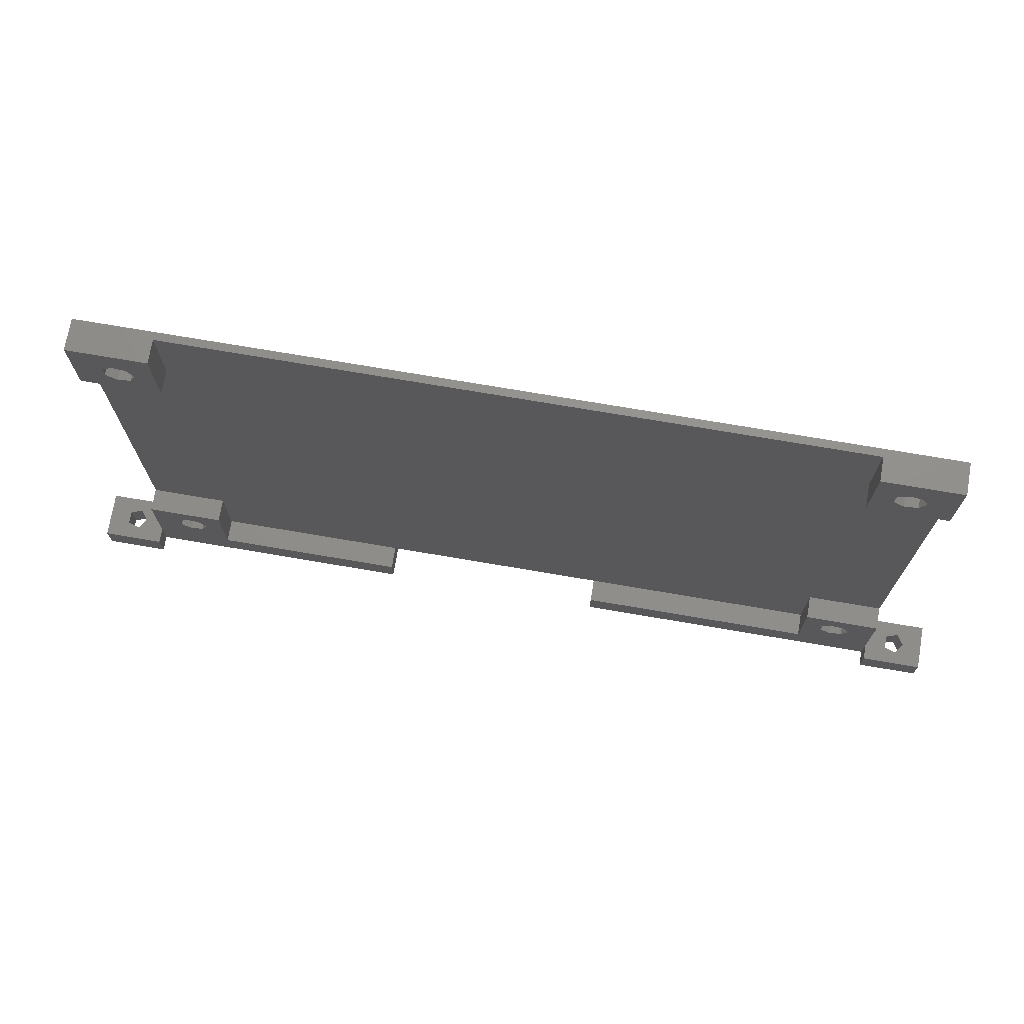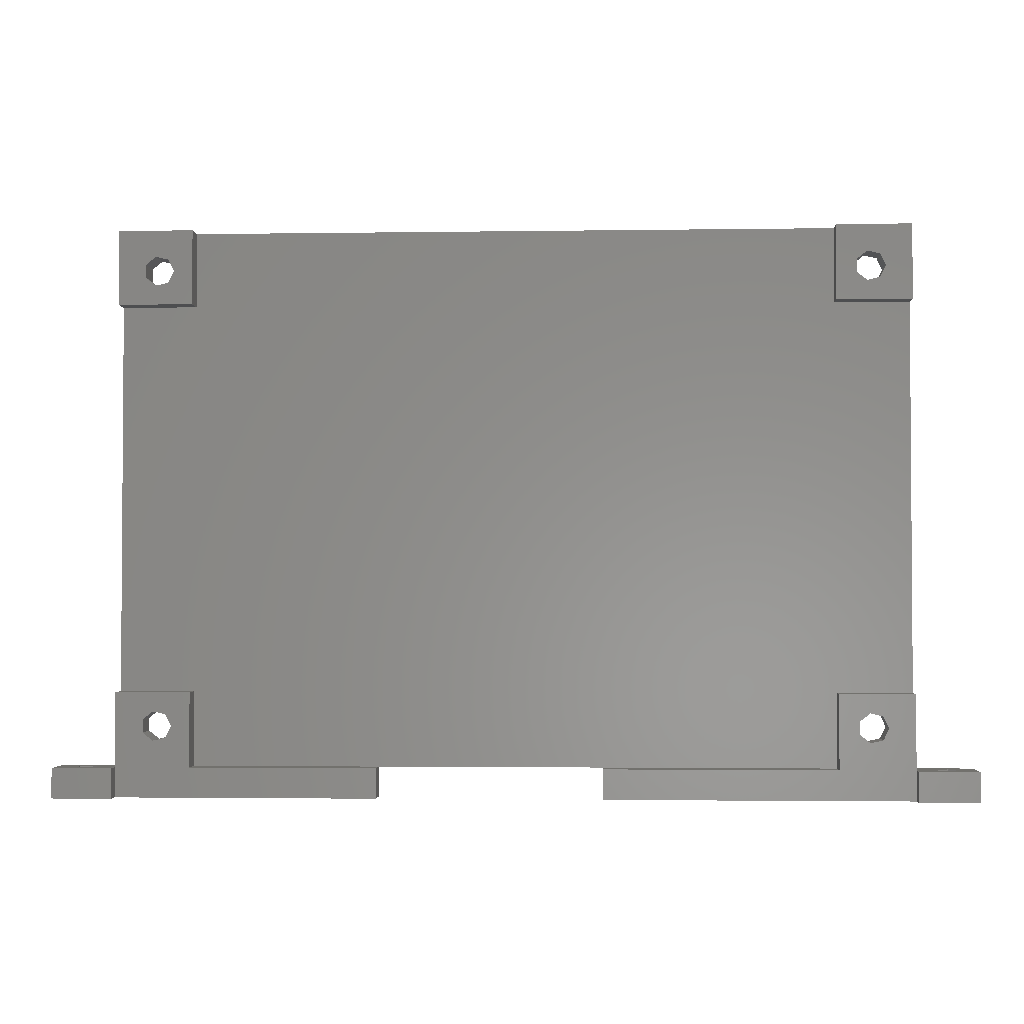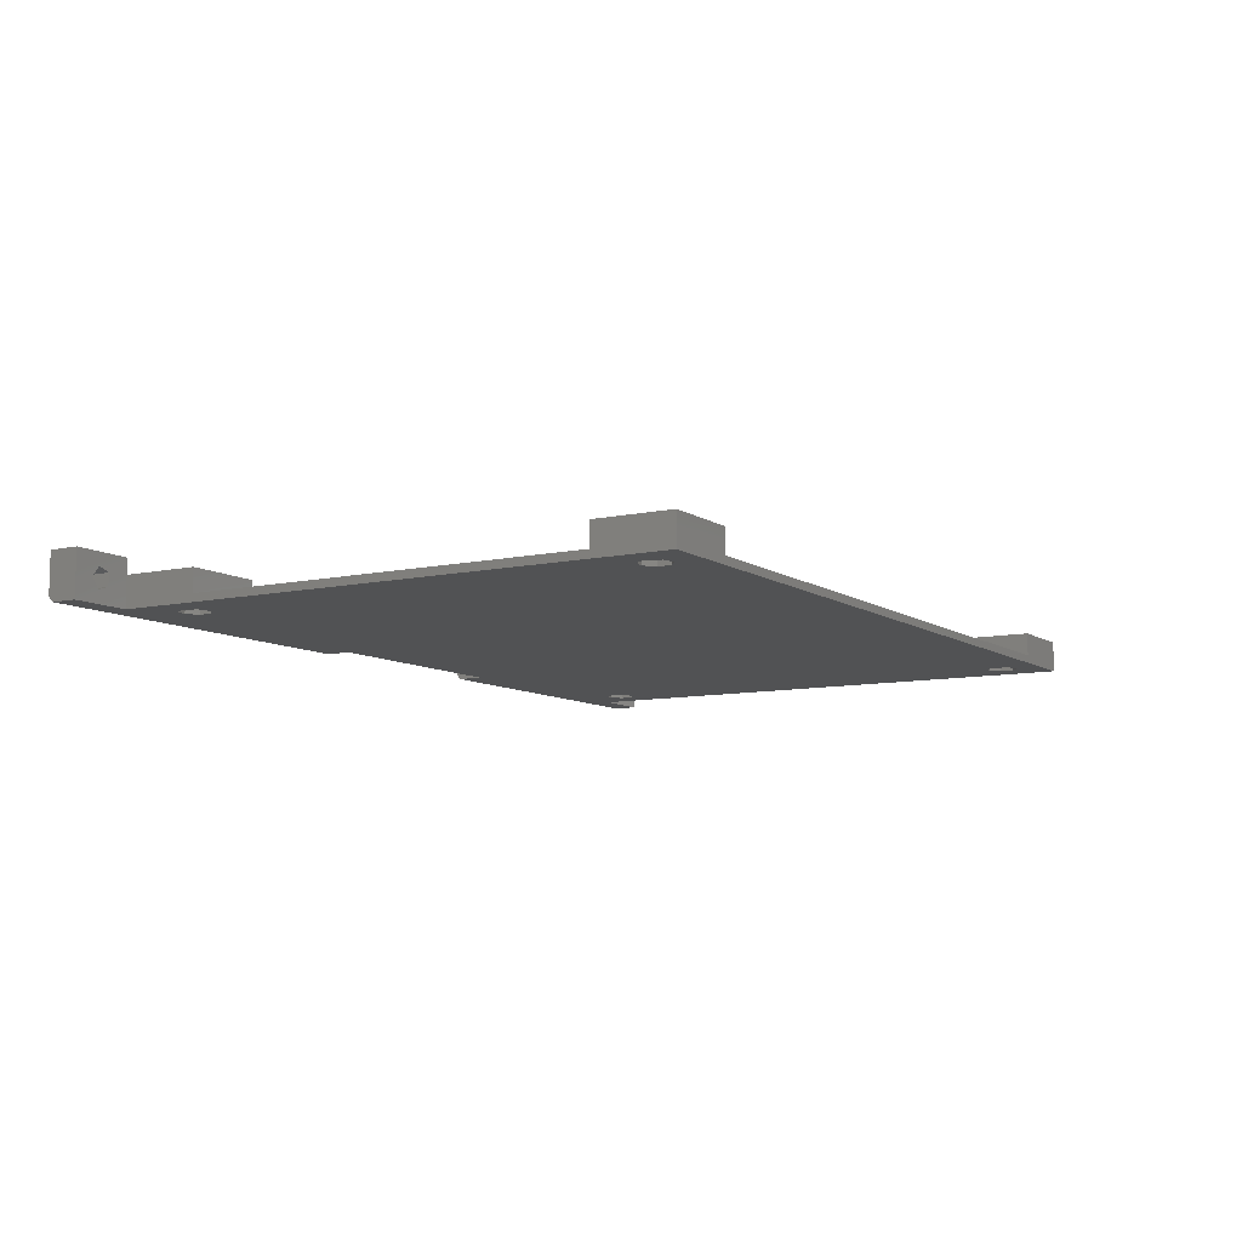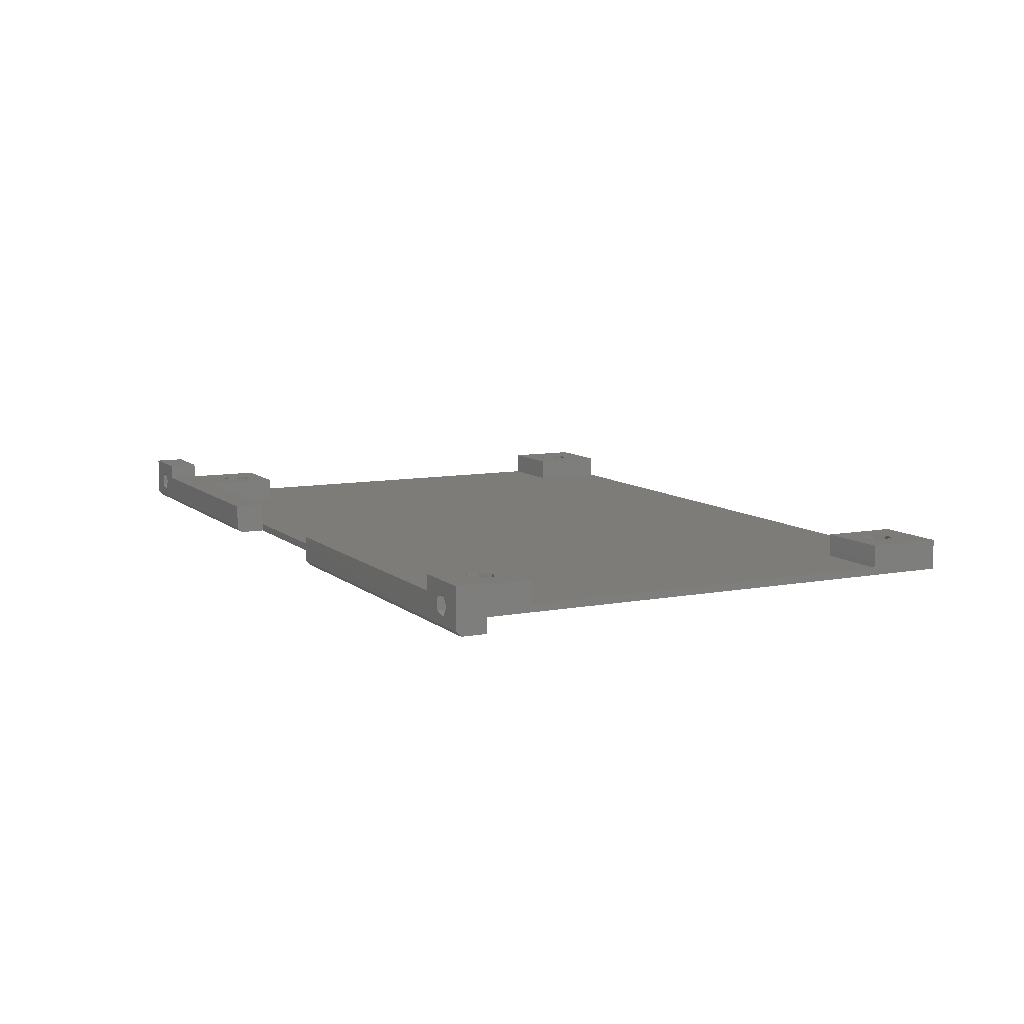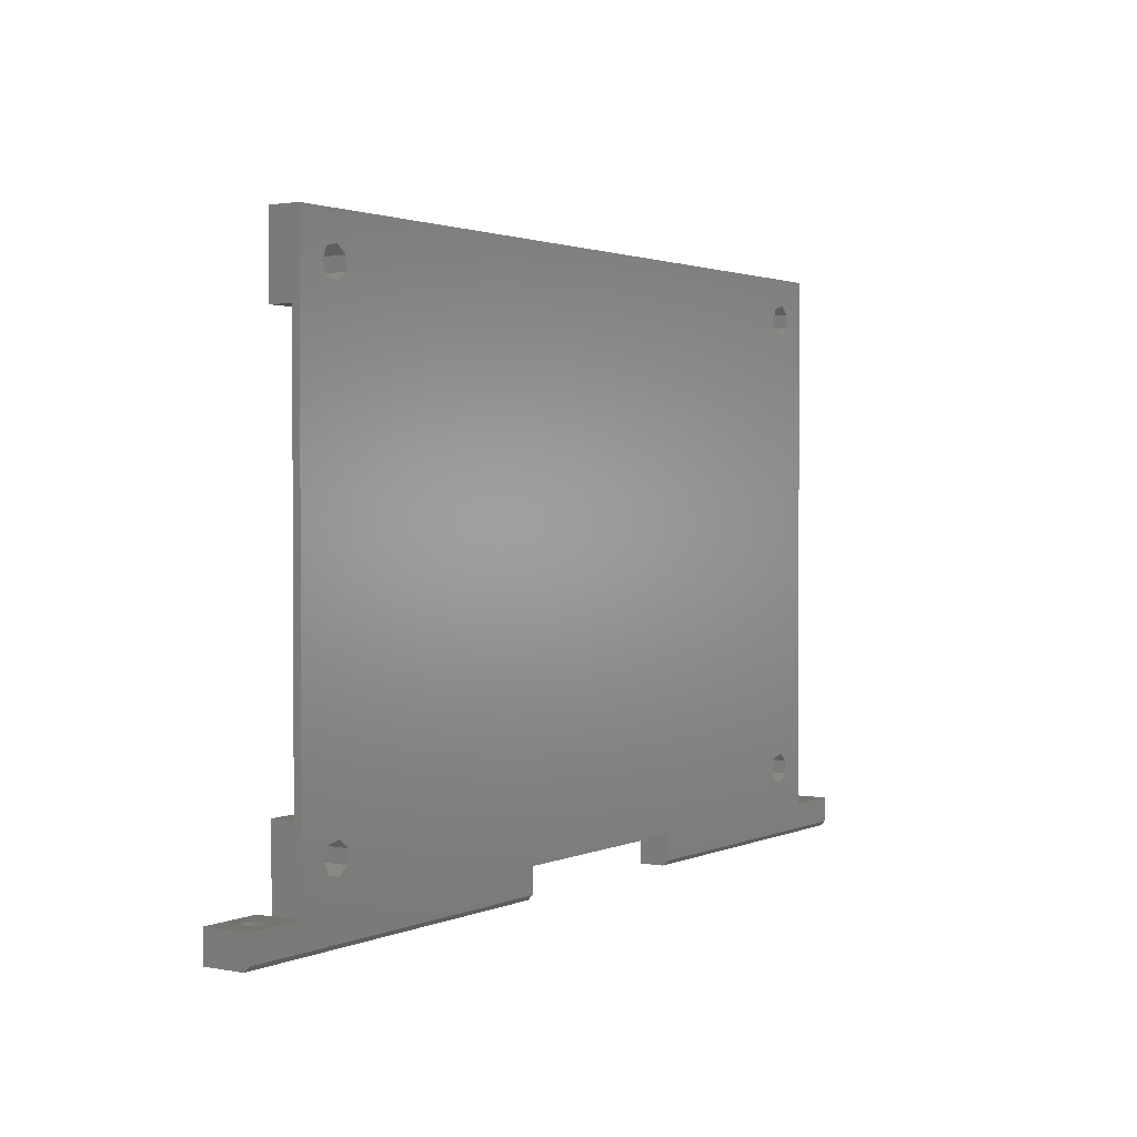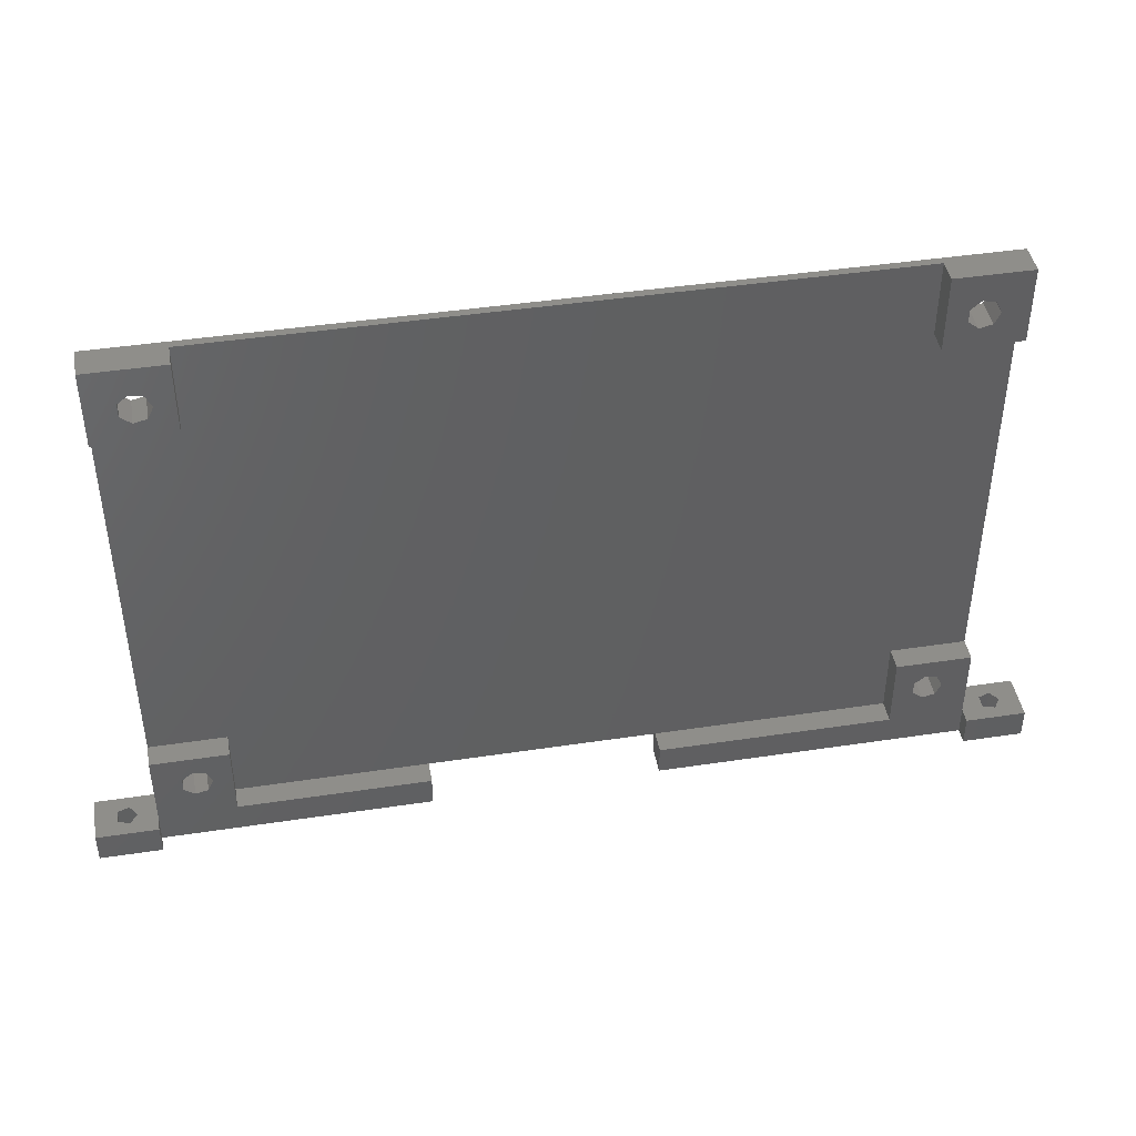
<metadata>
{"format":"stl","ext":"stl","renderer":"f3d","projection":"perspective","resolution":1024,"background":"white","views":[{"elev":72.6,"azim":9.7,"up":"+Y"},{"elev":-2.4,"azim":3.1,"up":"+Y"},{"elev":-8.8,"azim":120.9,"up":"+Z"},{"elev":9.2,"azim":63.2,"up":"+Z"},{"elev":1.8,"azim":123.6,"up":"+Y"},{"elev":43.7,"azim":-10.1,"up":"+Y"}]}
</metadata>
<code>
# stl→obj: 136 verts, 292 faces
v 0 72 0
v 0 62 1
v 0 72 4
v 0 10 1
v 0 0 0
v 0 0 4
v 0 10 4
v 0 62 4
v 10 10 1
v 10 62 1
v 96 62 1
v 96 72 1
v 65 0 1
v 96 10 1
v 96 0 1
v 10 72 1
v 35 0 1
v 10 0 1
v 106 10 1
v 106 62 1
v 106 10 4
v 106 0 4
v 106 72 4
v 106 62 4
v 106 72 0
v 106 0 0
v 96 72 4
v 10 72 4
v 6.747 64.94 0
v 35 0 0
v 6.747 7.064 0
v 7.5 66.5 0
v 5.055 7.45 0
v 5.055 64.55 0
v 3.698 6.368 0
v 3.698 65.63 0
v 35 -3.343 0
v 7.5 5.5 0
v 6.747 3.936 0
v 3.698 4.632 0
v 5.055 3.55 0
v -8 -3.343 0
v -8 0 0
v 101.7 64.94 0
v 101.7 7.064 0
v 102.5 66.5 0
v 100.1 7.45 0
v 100.1 64.55 0
v 98.7 6.368 0
v 98.7 65.63 0
v 114 -3.343 0
v 114 0 0
v 102.5 5.5 0
v 101.7 3.936 0
v 100.1 3.55 0
v 65 0 0
v 98.7 4.632 0
v 65 -3.343 0
v 101.7 68.06 0
v 100.1 68.45 0
v 98.7 67.37 0
v 6.747 68.06 0
v 5.055 68.45 0
v 3.698 67.37 0
v 114 0 6
v 110.4 0 4.331
v 106 0 6
v 111.4 0 3
v 110.4 0 1.669
v 108.9 0 3.823
v 108.9 0 2.177
v 0 0 6
v -3.567 0 4.331
v -8 0 6
v -2.6 0 3
v -3.567 0 1.669
v -5.133 0 3.823
v -5.133 0 2.177
v 10 0 4
v 35 0 4
v 65 0 4
v 96 0 4
v 10 10 4
v 7.5 5.5 4
v 6.747 7.064 4
v 5.055 7.45 4
v 3.698 6.368 4
v 3.698 4.632 4
v 35 -4 4
v 6.747 3.936 4
v 5.055 3.55 4
v 0 -4 4
v 102.5 5.5 4
v 101.7 3.936 4
v 101.7 7.064 4
v 100.1 7.45 4
v 98.7 6.368 4
v 96 10 4
v 98.7 4.632 4
v 100.1 3.55 4
v 106 -4 4
v 65 -4 4
v 7.5 66.5 4
v 10 62 4
v 6.747 68.06 4
v 5.055 68.45 4
v 3.698 67.37 4
v 6.747 64.94 4
v 5.055 64.55 4
v 3.698 65.63 4
v 96 62 4
v 102.5 66.5 4
v 101.7 68.06 4
v 100.1 68.45 4
v 98.7 67.37 4
v 101.7 64.94 4
v 100.1 64.55 4
v 98.7 65.63 4
v -8 -4 0.6569
v -8 -4 6
v 114 -4 0.6569
v 114 -4 6
v 65 -4 0.6569
v 108.9 -4 2.177
v 108.9 -4 3.823
v 110.4 -4 1.669
v 106 -4 6
v 110.4 -4 4.331
v 111.4 -4 3
v -3.567 -4 4.331
v 0 -4 6
v -5.133 -4 3.823
v -5.133 -4 2.177
v -3.567 -4 1.669
v -2.6 -4 3
v 35 -4 0.6569
f 1 2 3
f 1 4 2
f 5 4 1
f 6 4 5
f 4 6 7
f 3 2 8
f 2 9 10
f 9 2 4
f 10 11 12
f 11 13 14
f 14 13 15
f 11 10 13
f 10 12 16
f 13 10 17
f 9 17 10
f 17 9 18
f 11 19 20
f 19 11 14
f 21 22 19
f 20 23 24
f 23 20 25
f 19 25 20
f 19 26 25
f 26 19 22
f 23 12 27
f 12 25 16
f 25 12 23
f 16 3 28
f 16 1 3
f 1 16 25
f 29 30 31
f 30 29 32
f 33 29 31
f 33 34 29
f 35 34 33
f 34 35 36
f 37 38 30
f 37 39 38
f 5 39 37
f 5 35 40
f 35 5 36
f 1 36 5
f 41 5 40
f 39 5 41
f 42 5 37
f 5 42 43
f 44 25 45
f 25 44 46
f 47 44 45
f 47 48 44
f 49 48 47
f 48 49 50
f 51 26 52
f 45 26 53
f 26 54 53
f 26 55 54
f 56 49 57
f 49 56 50
f 56 57 58
f 55 58 57
f 26 58 55
f 58 26 51
f 26 45 25
f 59 25 46
f 60 25 59
f 32 50 56
f 32 56 30
f 31 30 38
f 50 32 61
f 62 61 32
f 61 62 60
f 60 62 25
f 1 62 63
f 62 1 25
f 64 1 63
f 36 1 64
f 65 66 67
f 65 68 66
f 52 68 65
f 68 52 69
f 70 67 66
f 67 70 22
f 71 22 70
f 26 69 52
f 71 26 22
f 69 26 71
f 72 73 74
f 6 73 72
f 6 75 73
f 5 75 6
f 75 5 76
f 77 74 73
f 78 74 77
f 43 76 5
f 78 43 74
f 76 43 78
f 30 13 17
f 13 30 56
f 17 79 80
f 79 17 18
f 15 81 82
f 81 15 13
f 83 84 79
f 83 85 84
f 83 86 85
f 87 7 88
f 86 7 87
f 7 86 83
f 79 89 80
f 90 79 84
f 91 79 90
f 6 88 7
f 6 91 88
f 6 79 91
f 92 79 6
f 79 92 89
f 93 22 21
f 94 22 93
f 21 95 93
f 21 96 95
f 97 98 99
f 96 98 97
f 98 96 21
f 100 22 94
f 82 22 100
f 82 100 99
f 82 99 98
f 22 82 101
f 102 82 81
f 82 102 101
f 79 9 83
f 9 79 18
f 9 7 83
f 7 9 4
f 28 103 104
f 28 105 103
f 28 106 105
f 8 107 3
f 106 3 107
f 3 106 28
f 108 104 103
f 109 104 108
f 109 8 104
f 110 8 109
f 107 8 110
f 104 16 28
f 16 104 10
f 2 104 8
f 104 2 10
f 15 98 14
f 98 15 82
f 19 98 21
f 98 19 14
f 11 27 12
f 27 11 111
f 23 112 24
f 23 113 112
f 23 114 113
f 111 115 27
f 114 27 115
f 27 114 23
f 116 24 112
f 117 24 116
f 117 111 24
f 118 111 117
f 115 111 118
f 11 24 111
f 24 11 20
f 38 85 31
f 85 38 84
f 88 35 87
f 35 88 40
f 33 85 86
f 85 33 31
f 35 86 87
f 86 35 33
f 39 84 38
f 84 39 90
f 39 91 90
f 91 39 41
f 41 88 91
f 88 41 40
f 32 105 62
f 105 32 103
f 110 64 107
f 64 110 36
f 34 110 109
f 110 34 36
f 64 106 107
f 106 64 63
f 63 105 106
f 105 63 62
f 29 109 108
f 109 29 34
f 29 103 32
f 103 29 108
f 53 95 45
f 95 53 93
f 99 49 97
f 49 99 57
f 47 95 96
f 95 47 45
f 55 99 100
f 99 55 57
f 49 96 97
f 96 49 47
f 54 93 53
f 93 54 94
f 54 100 94
f 100 54 55
f 46 113 59
f 113 46 112
f 118 61 115
f 61 118 50
f 60 113 114
f 113 60 59
f 61 114 115
f 114 61 60
f 44 117 116
f 117 44 48
f 48 118 117
f 118 48 50
f 44 112 46
f 112 44 116
f 119 43 42
f 43 119 74
f 74 119 120
f 121 52 65
f 121 65 122
f 52 121 51
f 123 101 102
f 101 124 125
f 101 123 124
f 124 123 126
f 127 128 122
f 125 127 101
f 127 125 128
f 129 122 128
f 121 129 126
f 129 121 122
f 121 126 123
f 120 130 131
f 120 132 130
f 119 132 120
f 133 119 134
f 132 119 133
f 130 92 131
f 135 92 130
f 134 92 135
f 92 134 136
f 136 134 119
f 92 136 89
f 74 131 72
f 131 74 120
f 131 6 72
f 6 131 92
f 101 67 22
f 67 101 127
f 67 122 65
f 122 67 127
f 135 73 75
f 73 135 130
f 132 73 130
f 73 132 77
f 132 78 77
f 78 132 133
f 78 134 76
f 134 78 133
f 134 75 76
f 75 134 135
f 129 66 68
f 66 129 128
f 125 66 128
f 66 125 70
f 125 71 70
f 71 125 124
f 71 126 69
f 126 71 124
f 126 68 69
f 68 126 129
f 89 17 80
f 17 37 30
f 17 89 136
f 17 136 37
f 58 13 56
f 123 13 58
f 102 13 123
f 13 102 81
f 123 51 121
f 51 123 58
f 119 37 136
f 37 119 42

</code>
